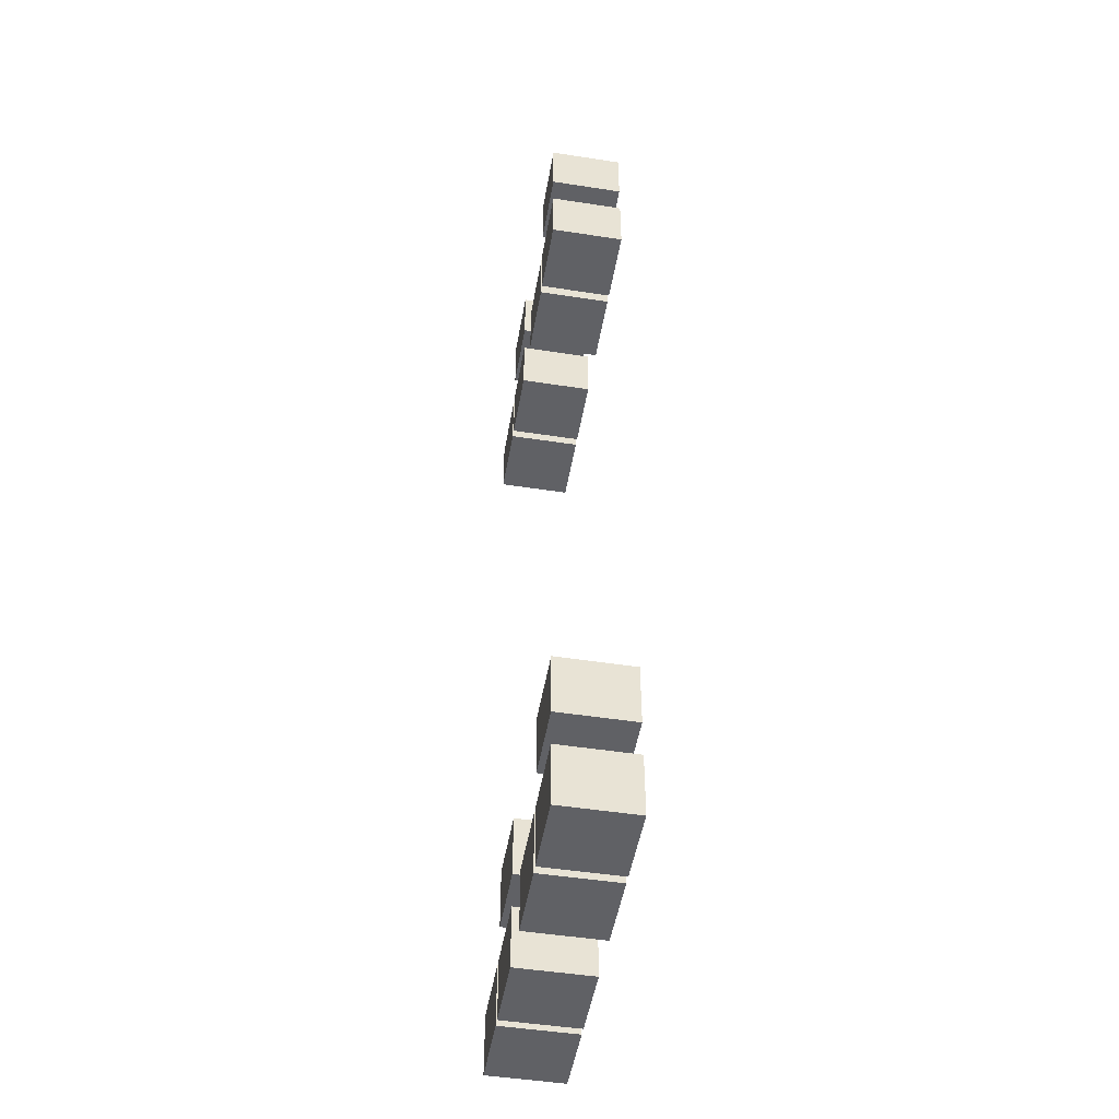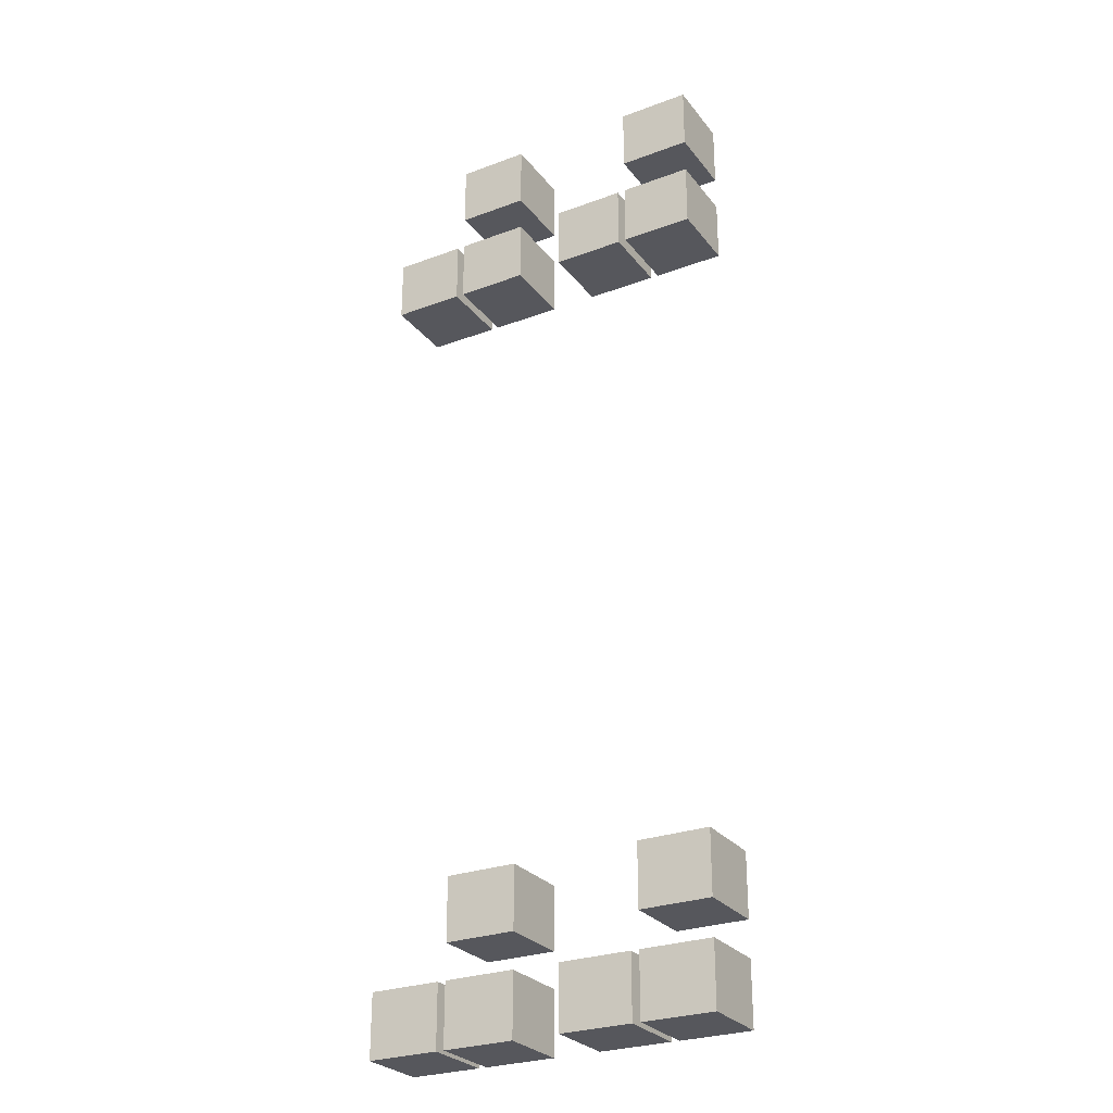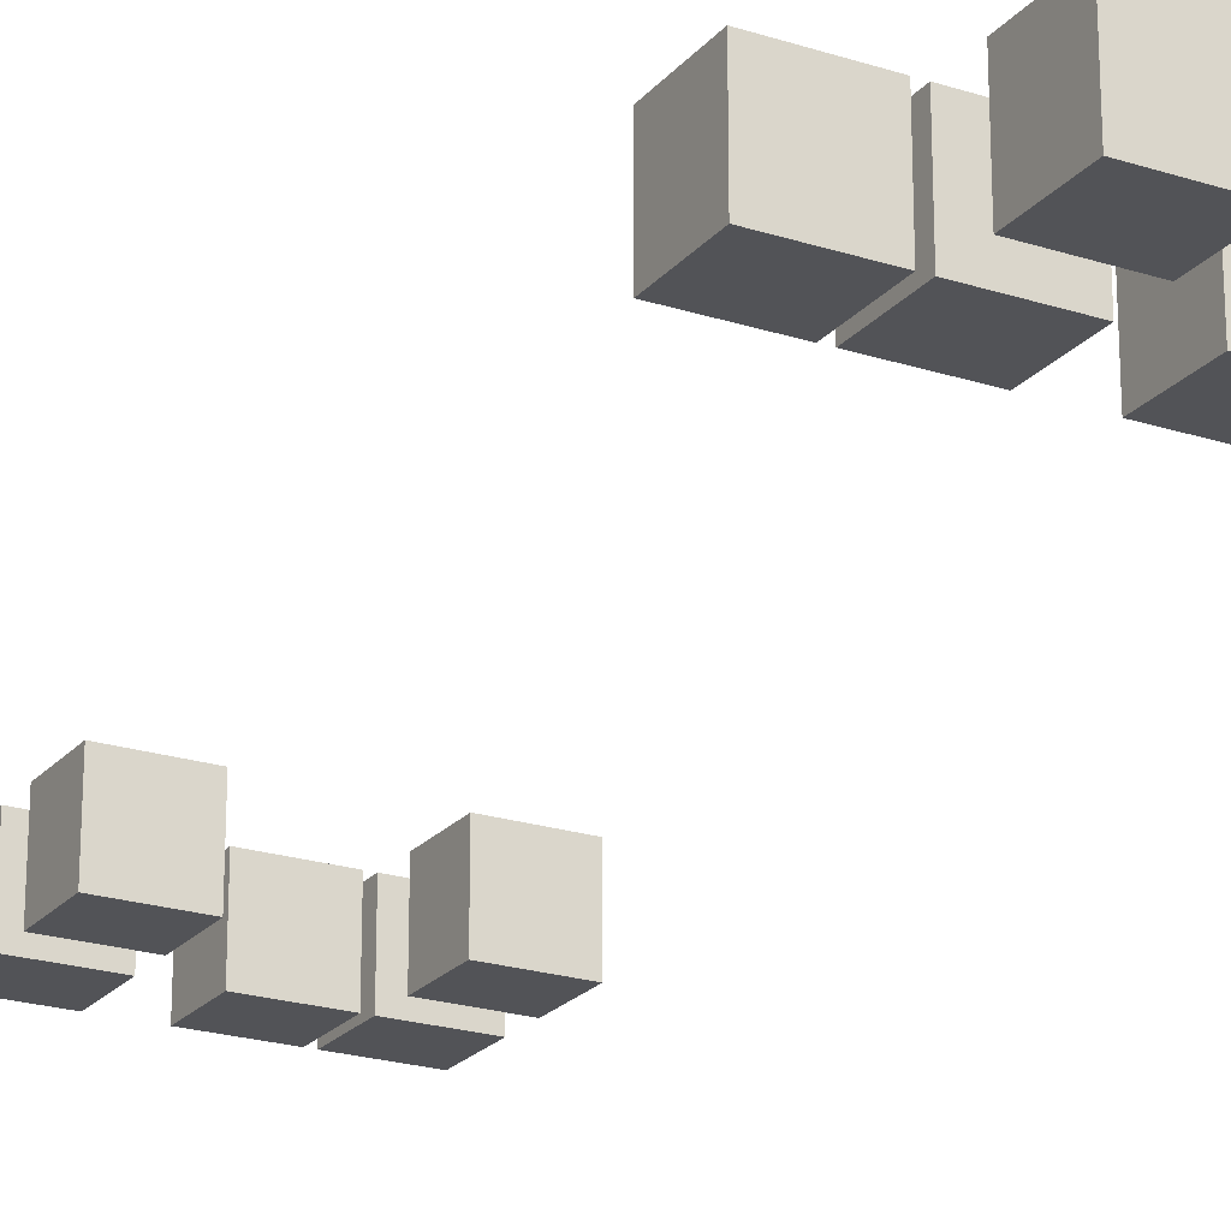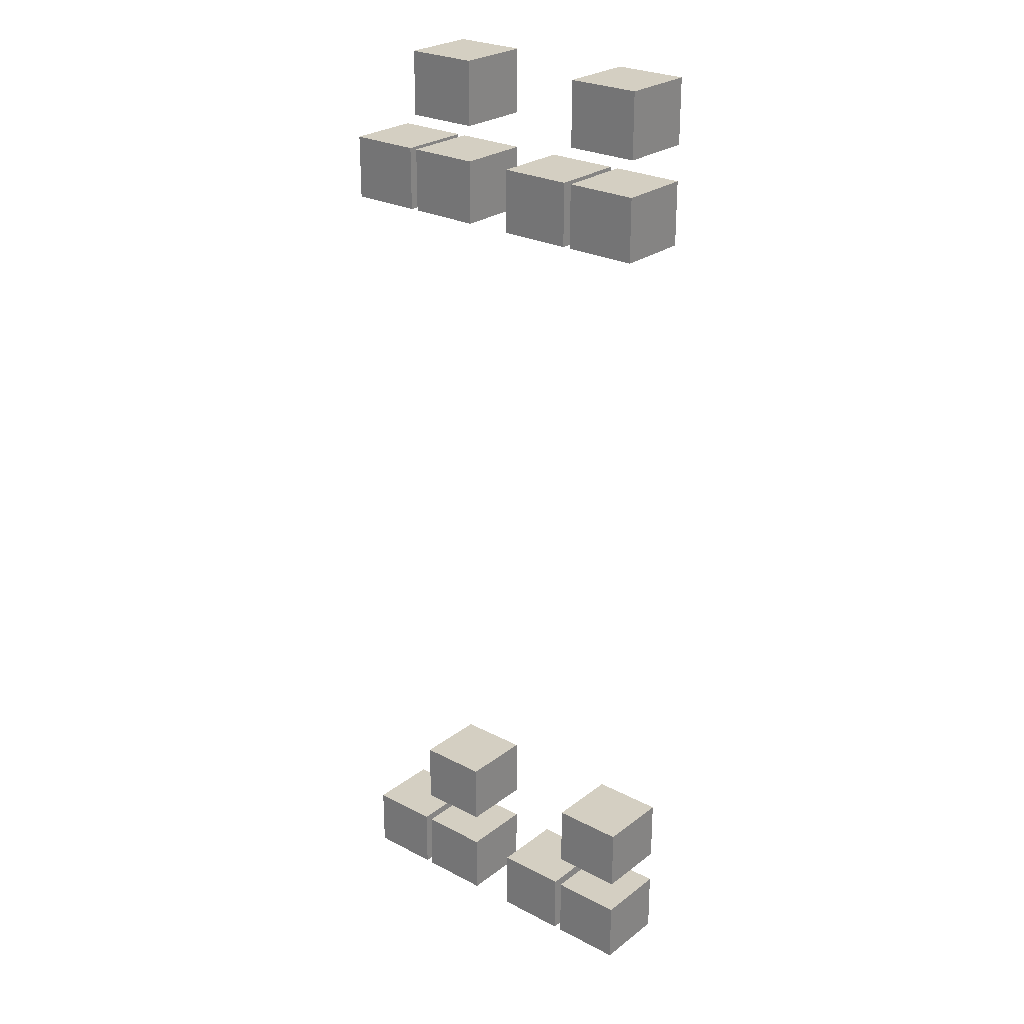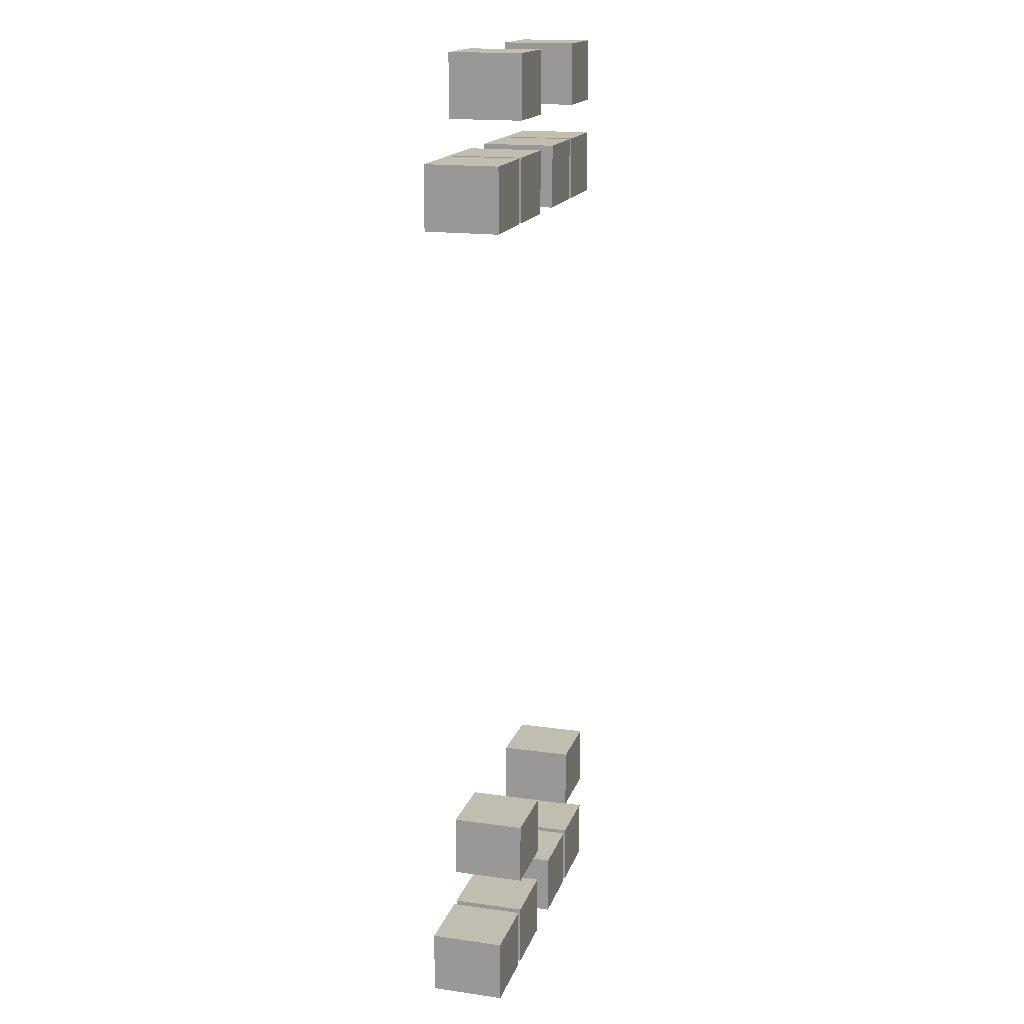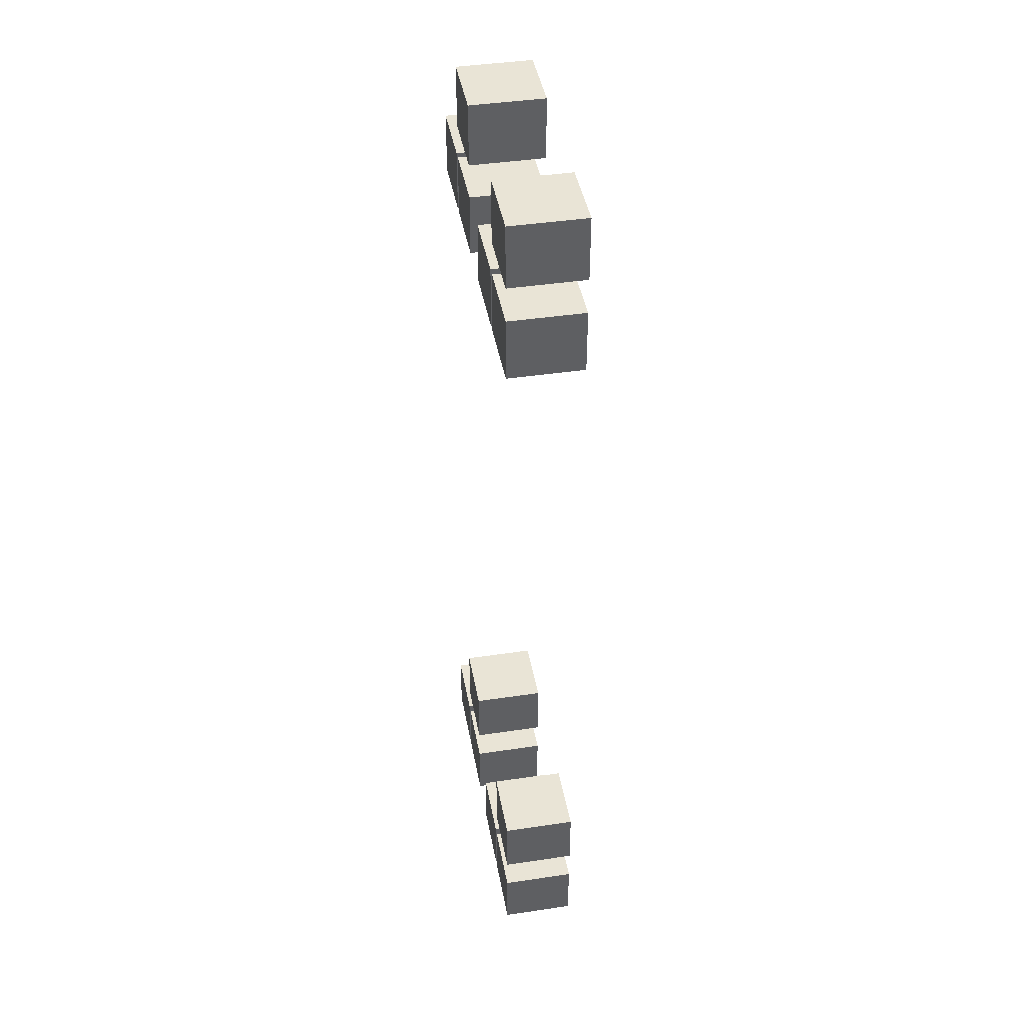
<metadata>
{"format":"obj","ext":"obj","renderer":"f3d","projection":"perspective","resolution":1024,"background":"white","views":[{"elev":-49.2,"azim":80.3,"up":"+Z"},{"elev":-27.5,"azim":29.7,"up":"+Z"},{"elev":-22.3,"azim":-29.1,"up":"+Y"},{"elev":25.8,"azim":39.9,"up":"+Z"},{"elev":16.9,"azim":-74.1,"up":"+Z"},{"elev":42.7,"azim":79.9,"up":"+Z"}]}
</metadata>
<code>
o Cube_Cube.004_Cube_Cube.004_Cube_Cube.004_Cube_Cube.007
v -1.742 2.132 -3.468
v -1.742 3.463 -3.468
v -1.742 3.463 -4.617
v -1.742 2.132 -4.617
v -0.4439 3.463 -4.617
v -0.4439 2.132 -4.617
v -0.4439 3.463 -3.468
v -0.4439 2.132 -3.468
f 1 2 3 4
f 4 3 5 6
f 6 5 7 8
f 8 7 2 1
f 4 6 8 1
f 5 3 2 7
o Cube_Cube.004_Cube_Cube.005_Cube_Cube.004_Cube_Cube.007
v -1.742 2.132 -16.46
v -1.742 3.463 -16.46
v -1.742 3.463 -17.61
v -1.742 2.132 -17.61
v -0.4439 3.463 -17.61
v -0.4439 2.132 -17.61
v -0.4439 3.463 -16.46
v -0.4439 2.132 -16.46
f 9 10 11 12
f 12 11 13 14
f 14 13 15 16
f 16 15 10 9
f 12 14 16 9
f 13 11 10 15
o Cube_Cube.004_Cube_Cube.004_Cube_Cube.004_Cube_Cube.006
v -1.742 2.132 -18.25
v -1.742 3.463 -18.25
v -1.742 3.463 -19.4
v -1.742 2.132 -19.4
v -0.4439 3.463 -19.4
v -0.4439 2.132 -19.4
v -0.4439 3.463 -18.25
v -0.4439 2.132 -18.25
f 17 18 19 20
f 20 19 21 22
f 22 21 23 24
f 24 23 18 17
f 20 22 24 17
f 21 19 18 23
o Cube_Cube.004_Cube_Cube.006_Cube_Cube.004_Cube_Cube.007
v -3.184 2.132 -18.25
v -3.184 3.463 -18.25
v -3.184 3.463 -19.4
v -3.184 2.132 -19.4
v -1.886 3.463 -19.4
v -1.886 2.132 -19.4
v -1.886 3.463 -18.25
v -1.886 2.132 -18.25
f 25 26 27 28
f 28 27 29 30
f 30 29 31 32
f 32 31 26 25
f 28 30 32 25
f 29 27 26 31
o Cube_Cube.004_Cube_Cube.005_Cube_Cube.004_Cube_Cube.006
v -1.742 2.132 -1.68
v -1.742 3.463 -1.68
v -1.742 3.463 -2.829
v -1.742 2.132 -2.829
v -0.4439 3.463 -2.829
v -0.4439 2.132 -2.829
v -0.4439 3.463 -1.68
v -0.4439 2.132 -1.68
f 33 34 35 36
f 36 35 37 38
f 38 37 39 40
f 40 39 34 33
f 36 38 40 33
f 37 35 34 39
o Cube_Cube.004_Cube_Cube.006_Cube_Cube.004_Cube_Cube.006
v -3.184 2.132 -3.468
v -3.184 3.463 -3.468
v -3.184 3.463 -4.617
v -3.184 2.132 -4.617
v -1.886 3.463 -4.617
v -1.886 2.132 -4.617
v -1.886 3.463 -3.468
v -1.886 2.132 -3.468
f 41 42 43 44
f 44 43 45 46
f 46 45 47 48
f 48 47 42 41
f 44 46 48 41
f 45 43 42 47
o Cube_Cube.004_Cube_Cube.004_Cube_Cube.004_Cube_Cube.001_Cube_Cube.004_Cube_Cube.004_Cube_Cube.004_Cube_Cube.009
v 1.853 2.132 -18.25
v 1.853 3.463 -18.25
v 1.853 3.463 -19.4
v 1.853 2.132 -19.4
v 3.151 3.463 -19.4
v 3.151 2.132 -19.4
v 3.151 3.463 -18.25
v 3.151 2.132 -18.25
f 49 50 51 52
f 52 51 53 54
f 54 53 55 56
f 56 55 50 49
f 52 54 56 49
f 53 51 50 55
o Cube_Cube.004_Cube_Cube.004_Cube_Cube.004_Cube_Cube.000_Cube_Cube.004_Cube_Cube.004_Cube_Cube.004_Cube_Cube.008
v 1.853 2.132 -3.468
v 1.853 3.463 -3.468
v 1.853 3.463 -4.617
v 1.853 2.132 -4.617
v 3.151 3.463 -4.617
v 3.151 2.132 -4.617
v 3.151 3.463 -3.468
v 3.151 2.132 -3.468
f 57 58 59 60
f 60 59 61 62
f 62 61 63 64
f 64 63 58 57
f 60 62 64 57
f 61 59 58 63
o Cube_Cube.004_Cube_Cube.005_Cube_Cube.004_Cube_Cube.001_Cube_Cube.004_Cube_Cube.005_Cube_Cube.004_Cube_Cube.009
v 1.853 2.132 -1.68
v 1.853 3.463 -1.68
v 1.853 3.463 -2.829
v 1.853 2.132 -2.829
v 3.151 3.463 -2.829
v 3.151 2.132 -2.829
v 3.151 3.463 -1.68
v 3.151 2.132 -1.68
f 65 66 67 68
f 68 67 69 70
f 70 69 71 72
f 72 71 66 65
f 68 70 72 65
f 69 67 66 71
o Cube_Cube.004_Cube_Cube.005_Cube_Cube.004_Cube_Cube.000_Cube_Cube.004_Cube_Cube.005_Cube_Cube.004_Cube_Cube.008
v 1.853 2.132 -16.46
v 1.853 3.463 -16.46
v 1.853 3.463 -17.61
v 1.853 2.132 -17.61
v 3.151 3.463 -17.61
v 3.151 2.132 -17.61
v 3.151 3.463 -16.46
v 3.151 2.132 -16.46
f 73 74 75 76
f 76 75 77 78
f 78 77 79 80
f 80 79 74 73
f 76 78 80 73
f 77 75 74 79
o Cube_Cube.004_Cube_Cube.006_Cube_Cube.004_Cube_Cube.001_Cube_Cube.004_Cube_Cube.006_Cube_Cube.004_Cube_Cube.009
v 0.4113 2.132 -3.468
v 0.4113 3.463 -3.468
v 0.4113 3.463 -4.617
v 0.4113 2.132 -4.617
v 1.709 3.463 -4.617
v 1.709 2.132 -4.617
v 1.709 3.463 -3.468
v 1.709 2.132 -3.468
f 81 82 83 84
f 84 83 85 86
f 86 85 87 88
f 88 87 82 81
f 84 86 88 81
f 85 83 82 87
o Cube_Cube.004_Cube_Cube.006_Cube_Cube.004_Cube_Cube.000_Cube_Cube.004_Cube_Cube.006_Cube_Cube.004_Cube_Cube.008
v 0.4113 2.132 -18.25
v 0.4113 3.463 -18.25
v 0.4113 3.463 -19.4
v 0.4113 2.132 -19.4
v 1.709 3.463 -19.4
v 1.709 2.132 -19.4
v 1.709 3.463 -18.25
v 1.709 2.132 -18.25
f 89 90 91 92
f 92 91 93 94
f 94 93 95 96
f 96 95 90 89
f 92 94 96 89
f 93 91 90 95

</code>
